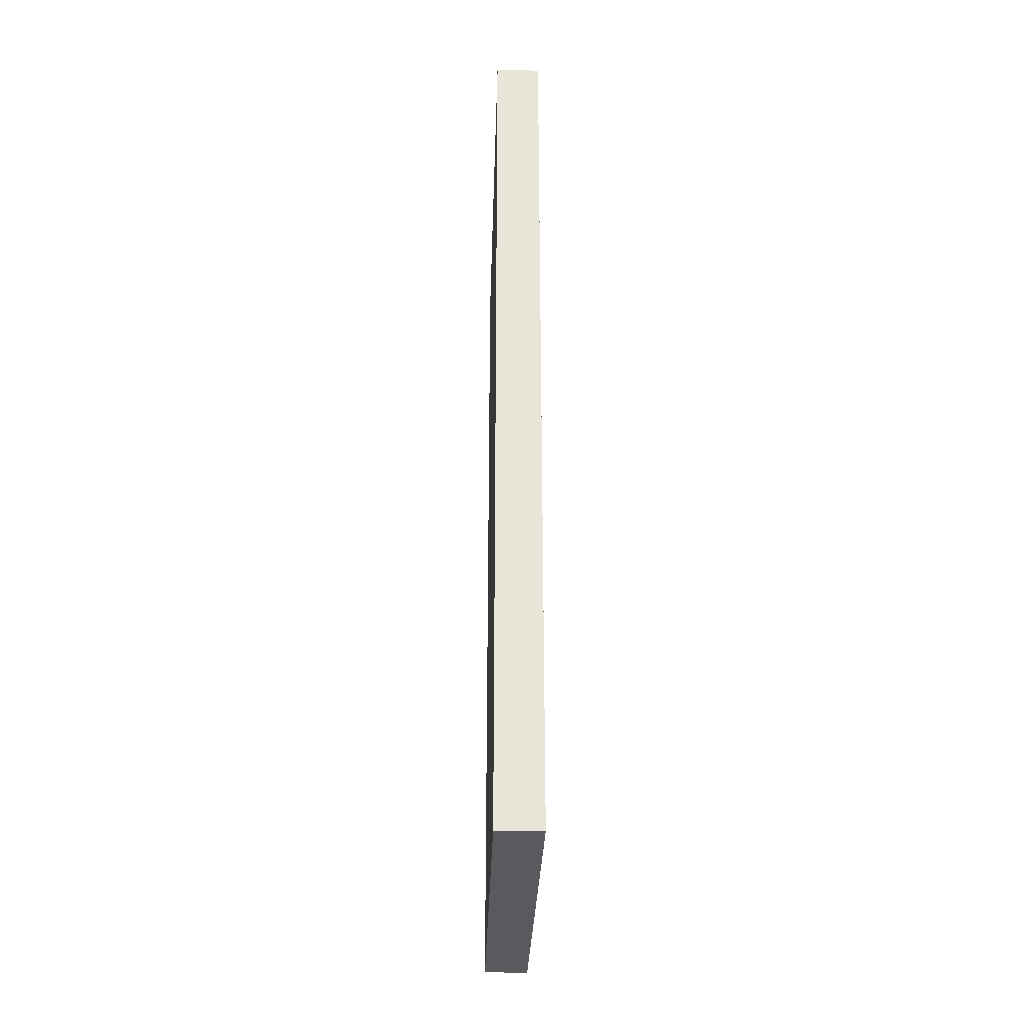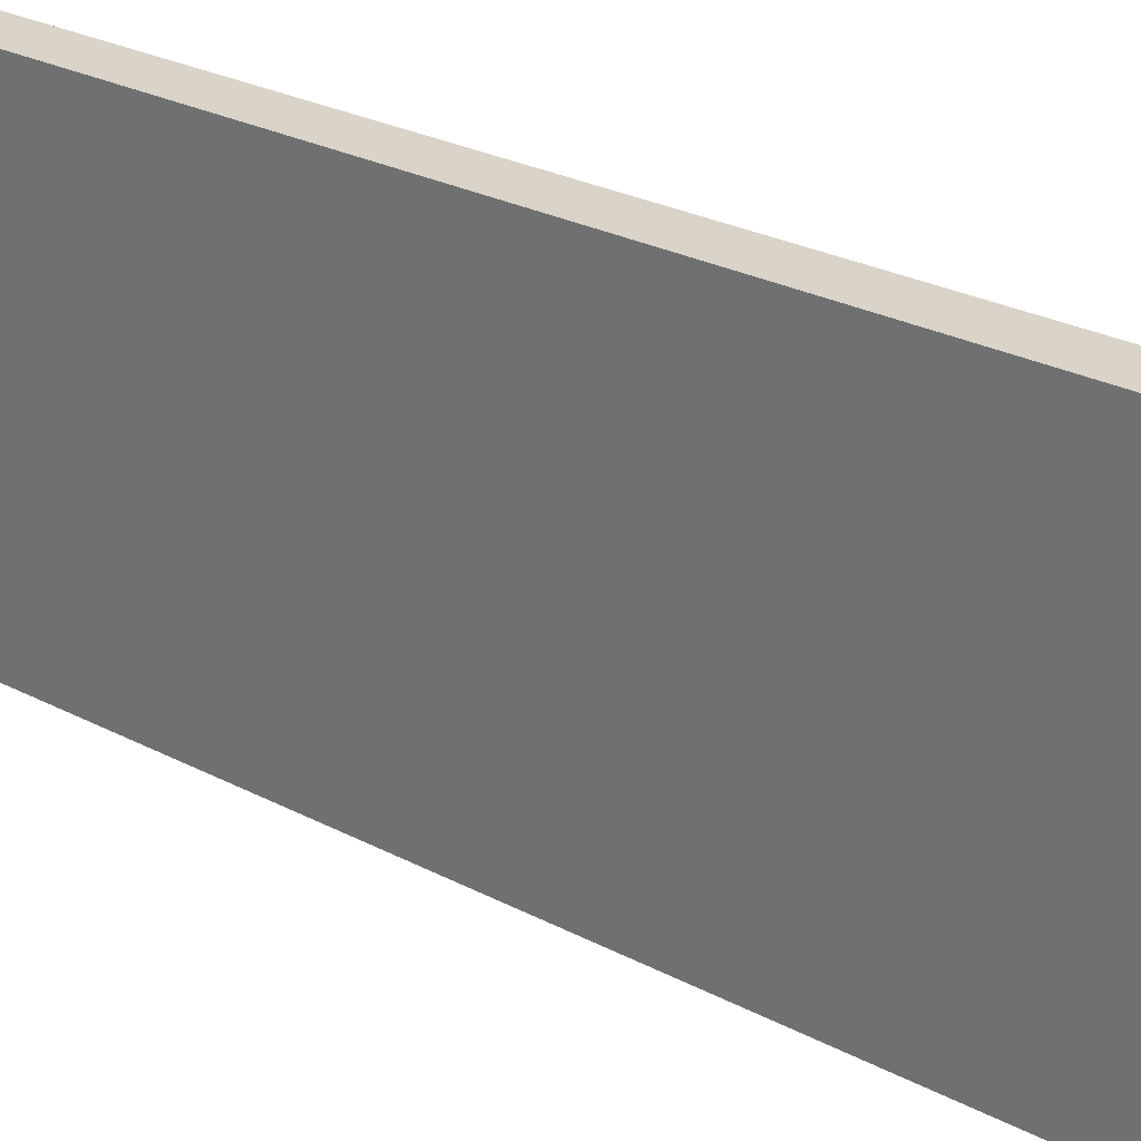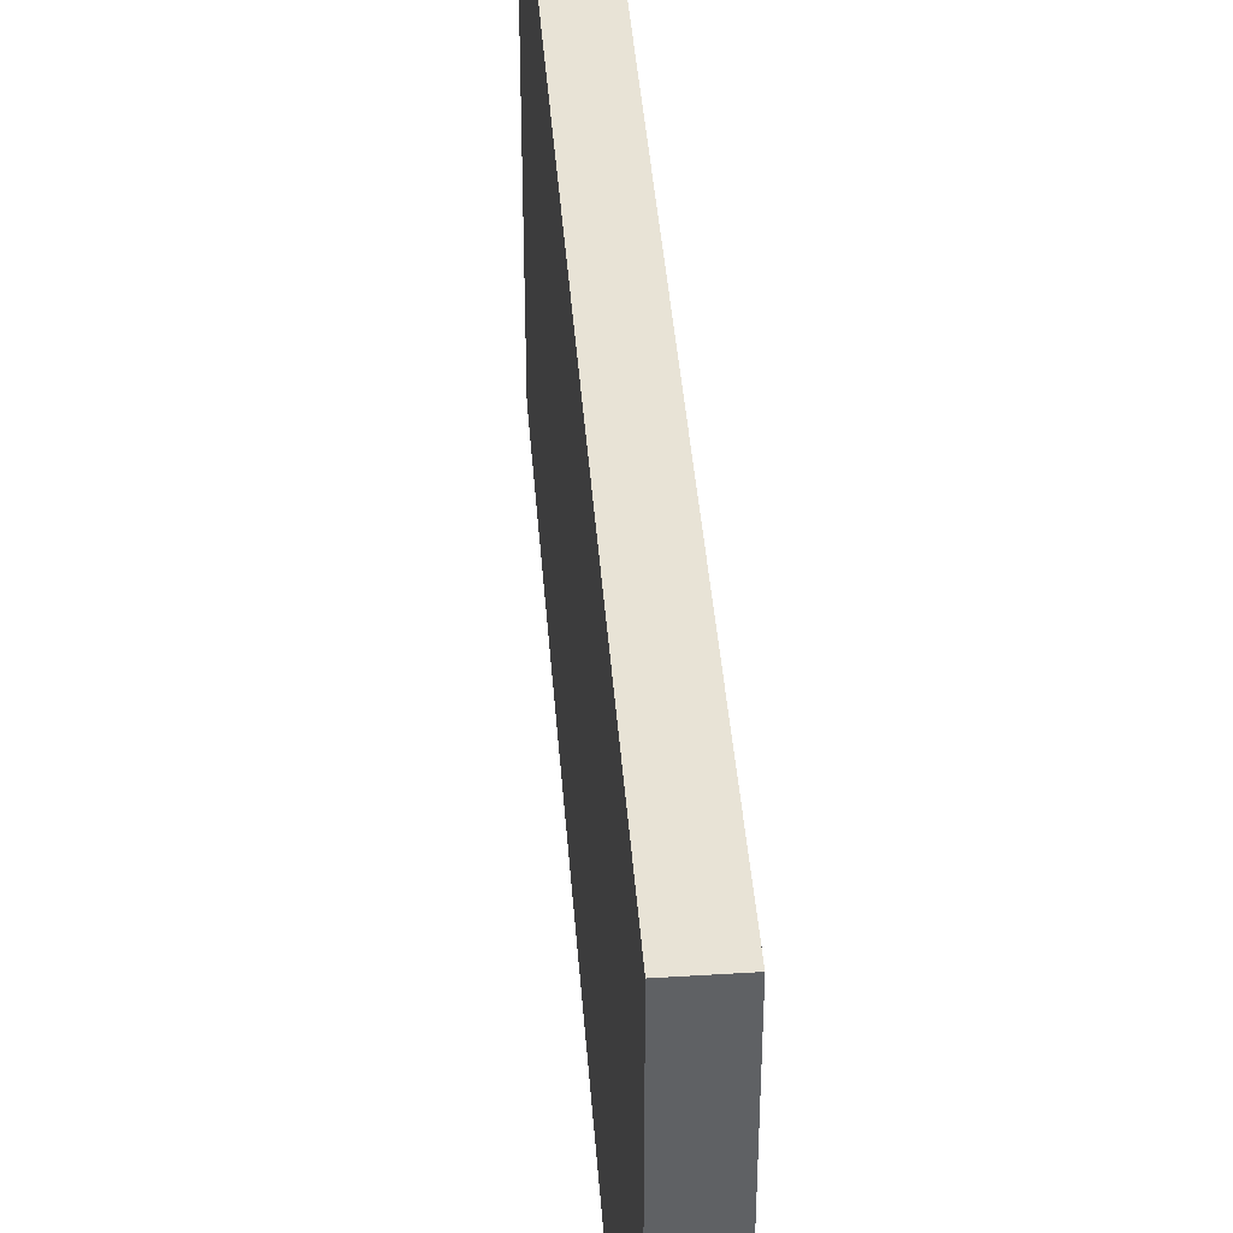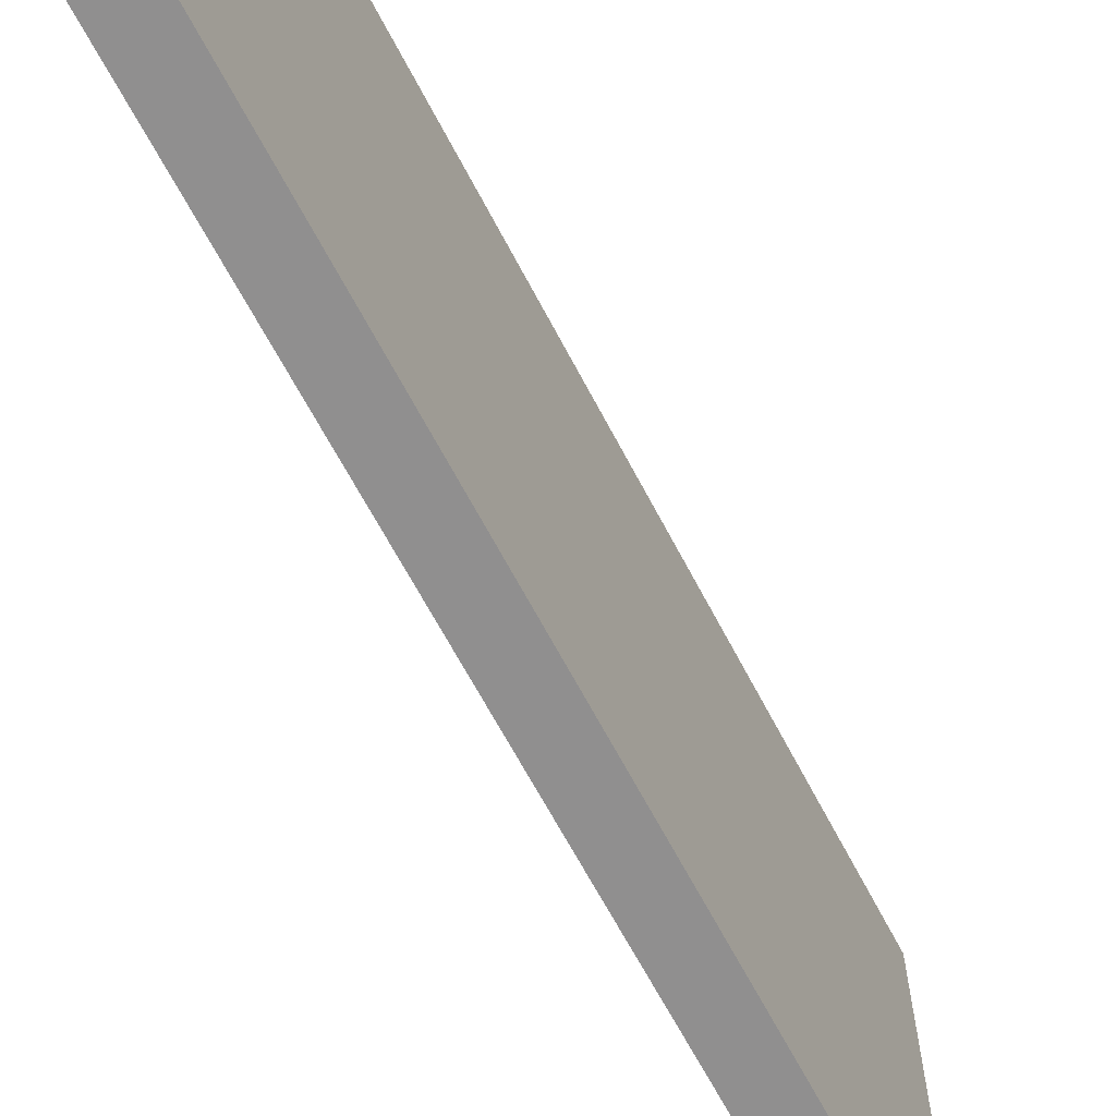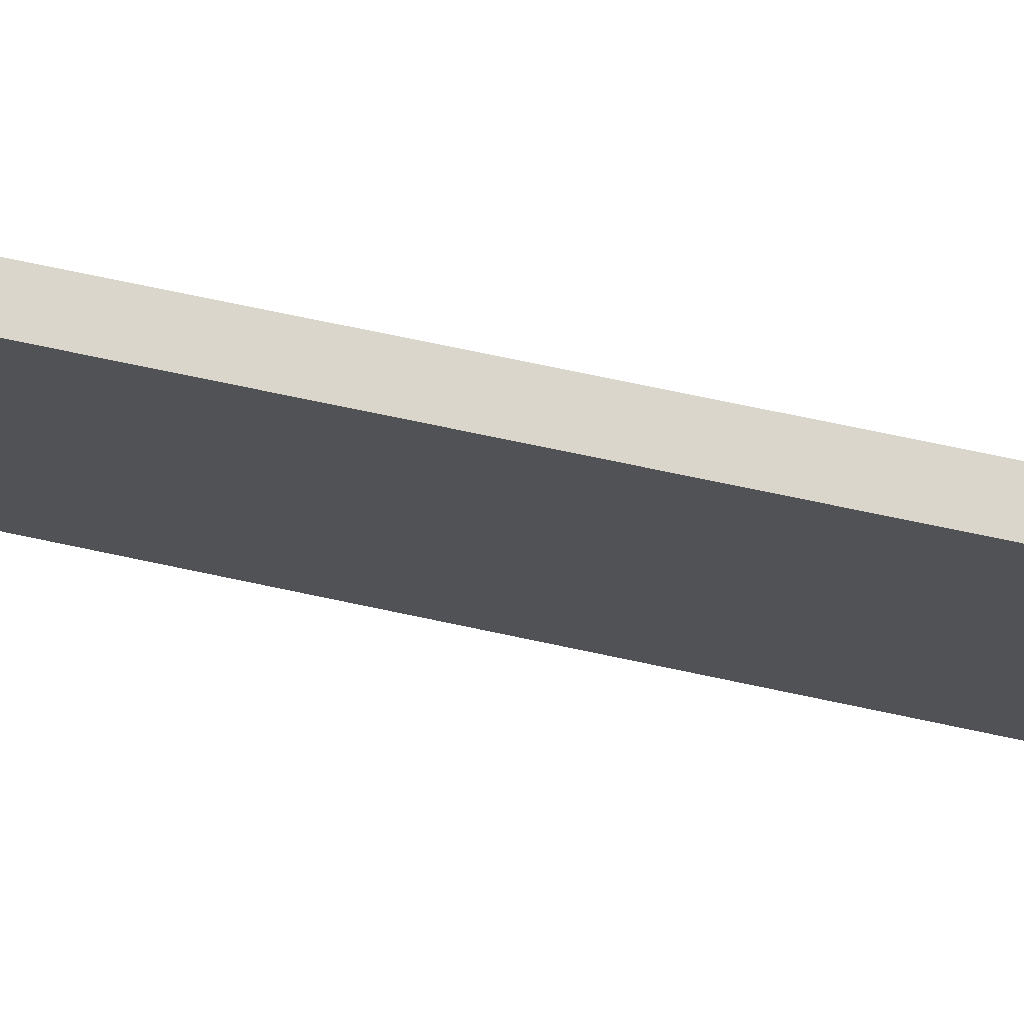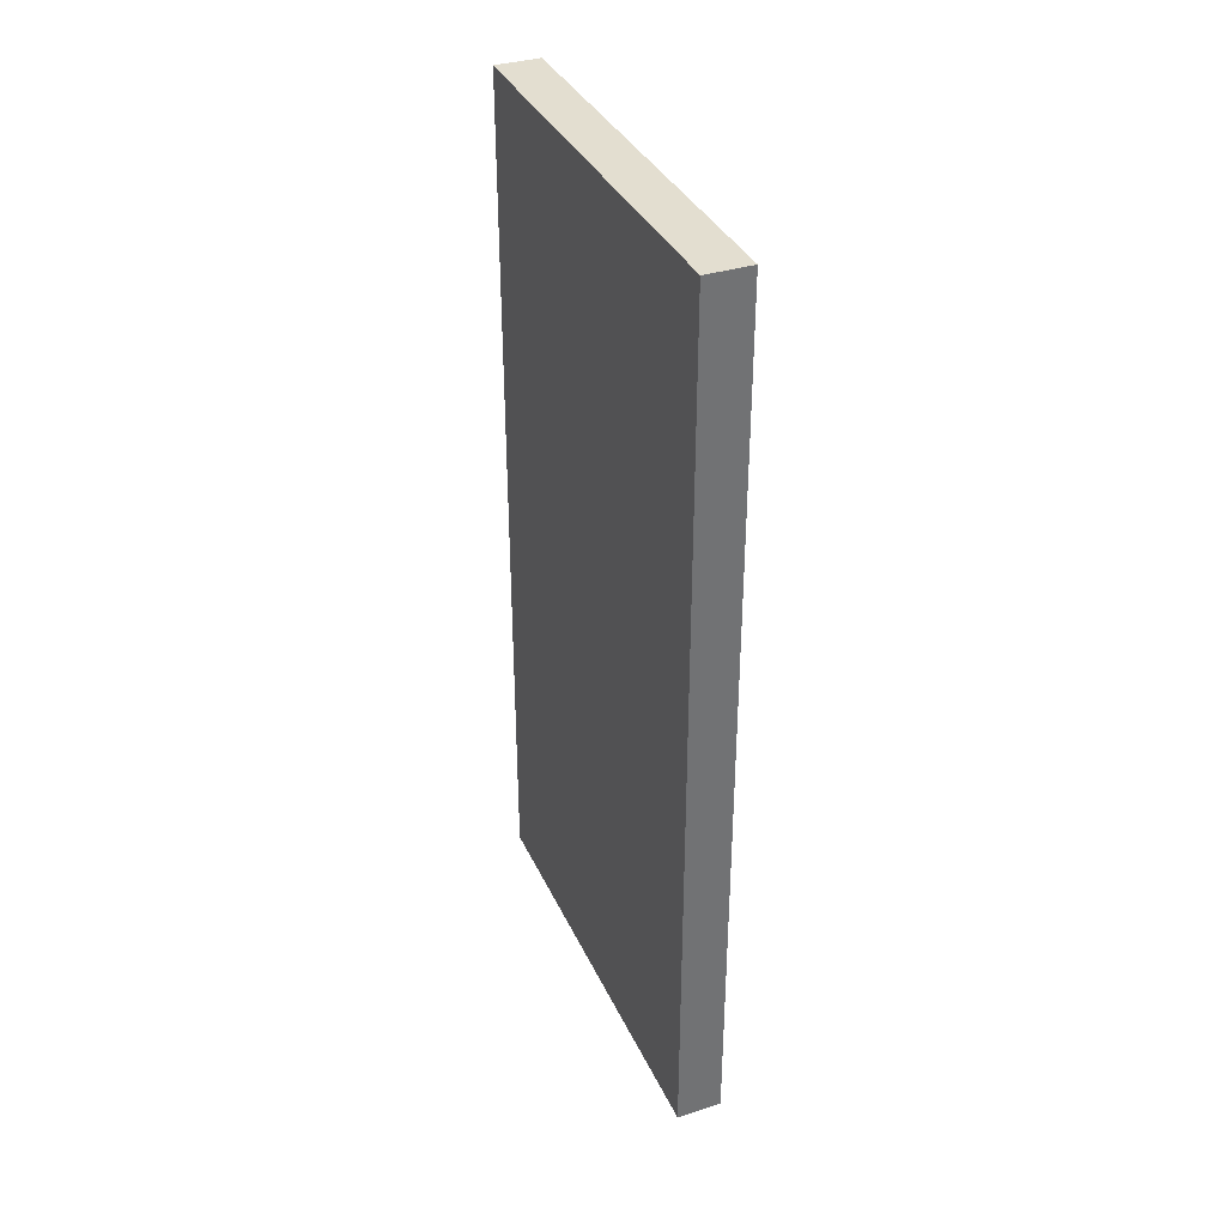
<metadata>
{"format":"obj","ext":"obj","renderer":"f3d","projection":"perspective","resolution":1024,"background":"white","views":[{"elev":-30.5,"azim":-1.7,"up":"+Y"},{"elev":28.6,"azim":127.6,"up":"+Z"},{"elev":41.8,"azim":175.7,"up":"+Z"},{"elev":-65.4,"azim":-152.4,"up":"+Z"},{"elev":73.8,"azim":101.9,"up":"+Z"},{"elev":35.8,"azim":157.5,"up":"+Y"}]}
</metadata>
<code>
v 0 3.703 2.179
v 0 -10.1 2.179
v 0.7 -10.1 2.179
v 0.7 3.703 2.179
v 0 3.703 -4.521
v 0 3.703 2.179
v 0.7 3.703 2.179
v 0.7 3.703 -4.521
v 0 -10.1 -4.521
v 0 3.703 -4.521
v 0.7 3.703 -4.521
v 0.7 -10.1 -4.521
v 0 -10.1 2.179
v 0 -10.1 -4.521
v 0.7 -10.1 -4.521
v 0.7 -10.1 2.179
v 0.7 -10.1 2.179
v 0.7 -10.1 -4.521
v 0.7 3.703 -4.521
v 0.7 3.703 2.179
v 0 -10.1 -4.521
v 0 -10.1 2.179
v 0 3.703 2.179
v 0 3.703 -4.521
g da7a9176-e2c0-11ea-9784-54bf646e7e1f
f 1 2 4
f 4 2 3
g da7ab874-e2c0-11ea-aa73-54bf646e7e1f
f 5 6 8
f 8 6 7
g da7adf76-e2c0-11ea-8da2-54bf646e7e1f
f 9 10 12
f 12 10 11
g da7b2d94-e2c0-11ea-afb3-54bf646e7e1f
f 13 14 16
f 16 14 15
g da7b54a8-e2c0-11ea-a3b0-54bf646e7e1f
f 17 18 20
f 20 18 19
g da7ba2f6-e2c0-11ea-b09f-54bf646e7e1f
f 21 22 24
f 24 22 23

</code>
